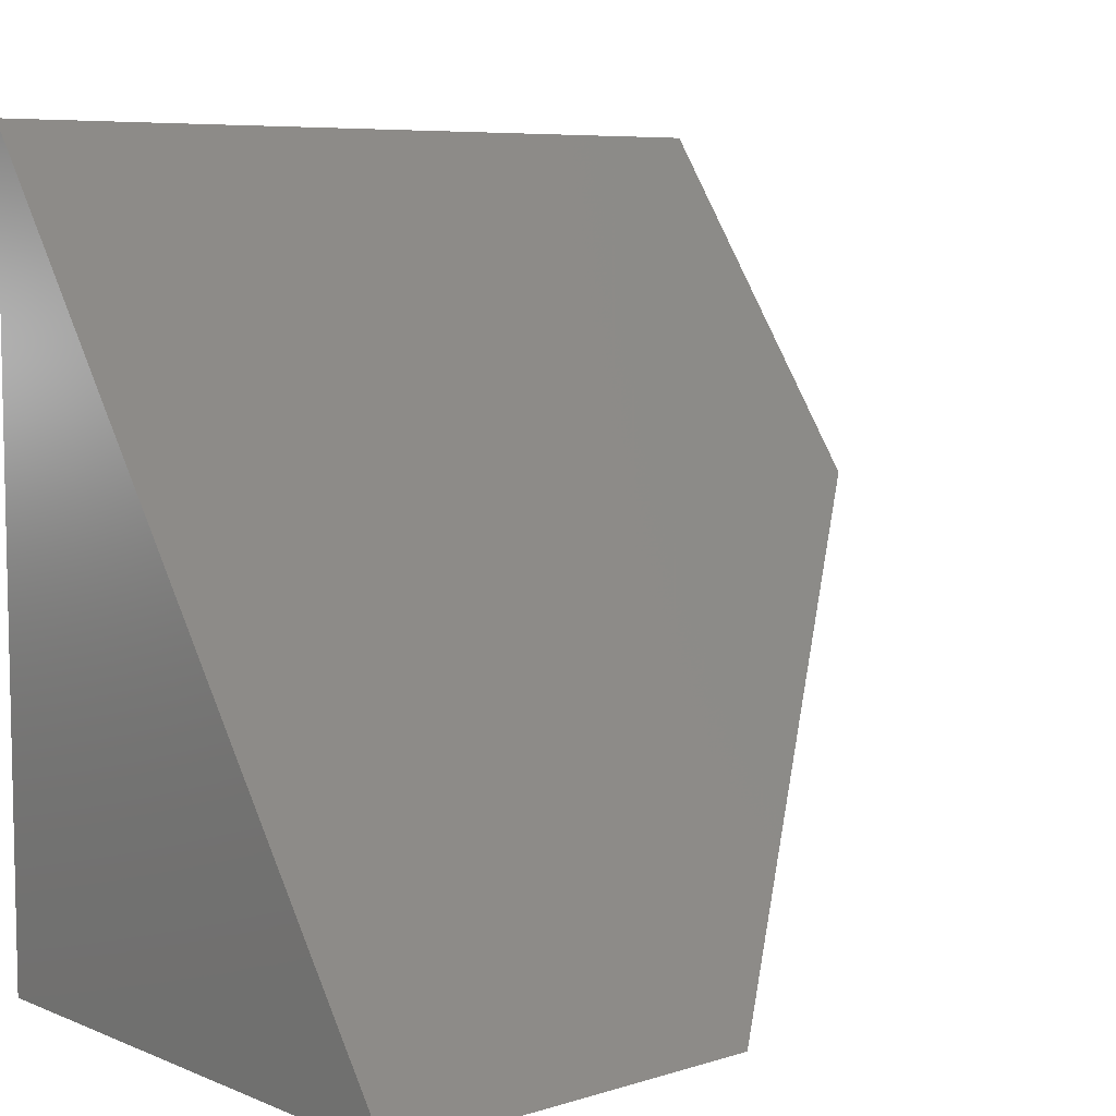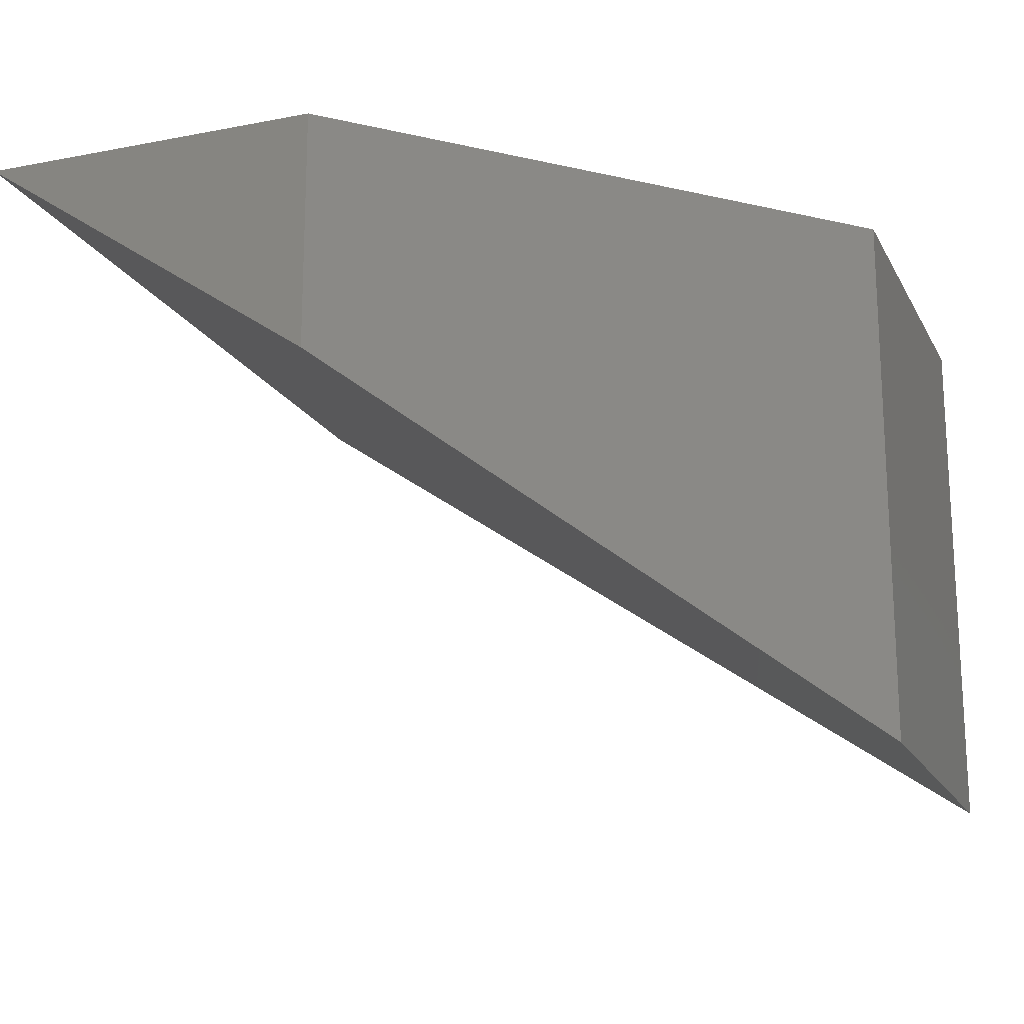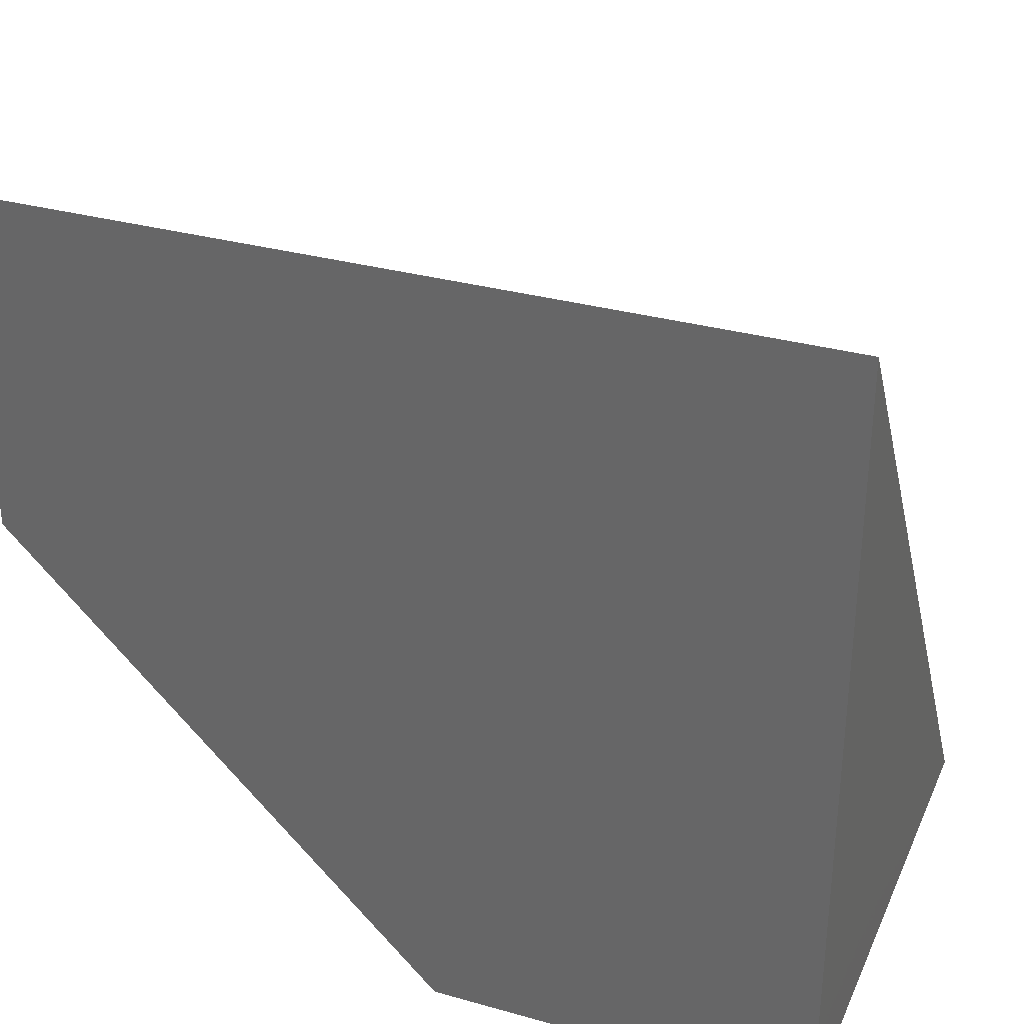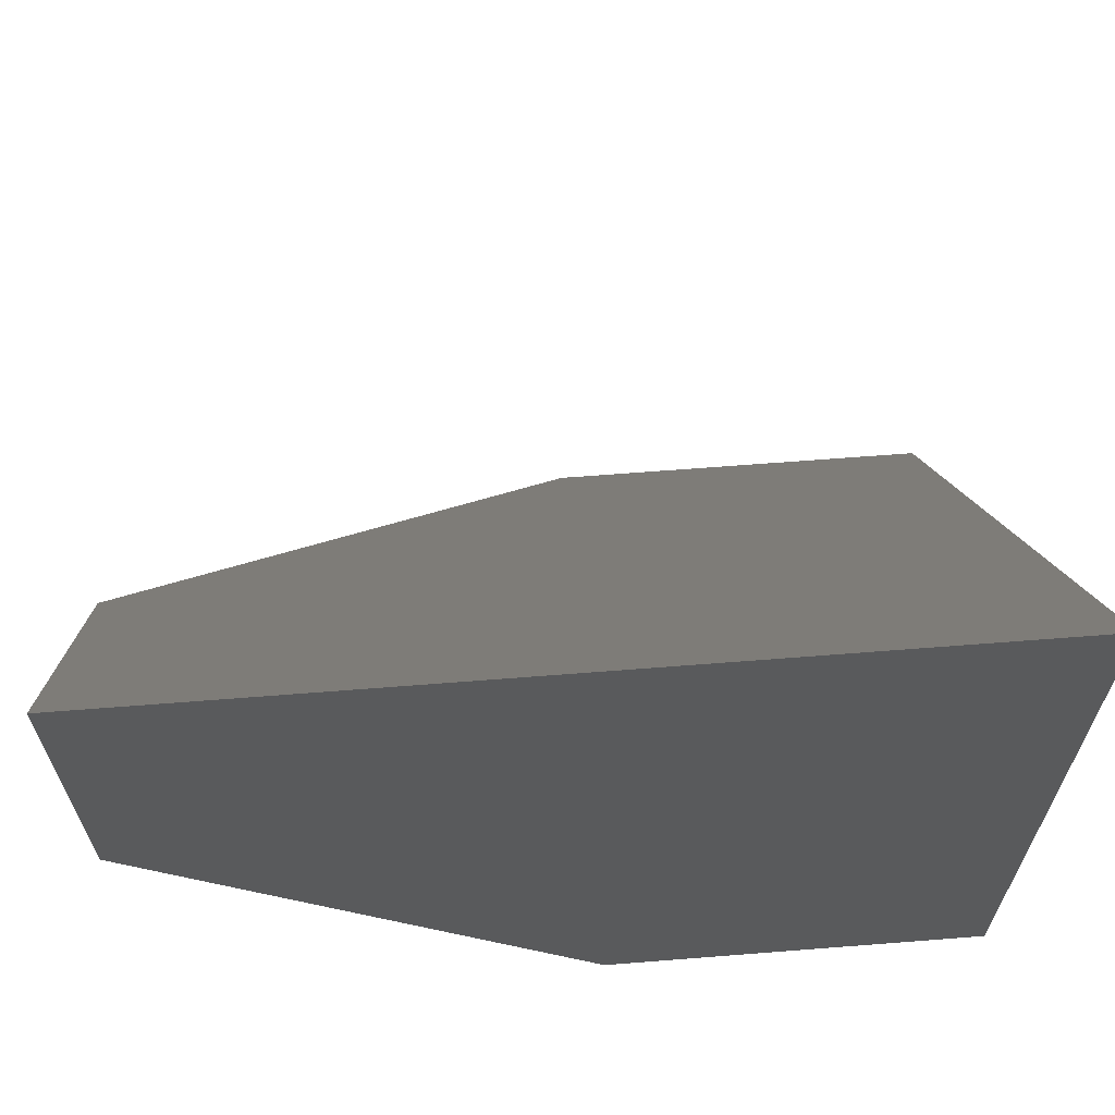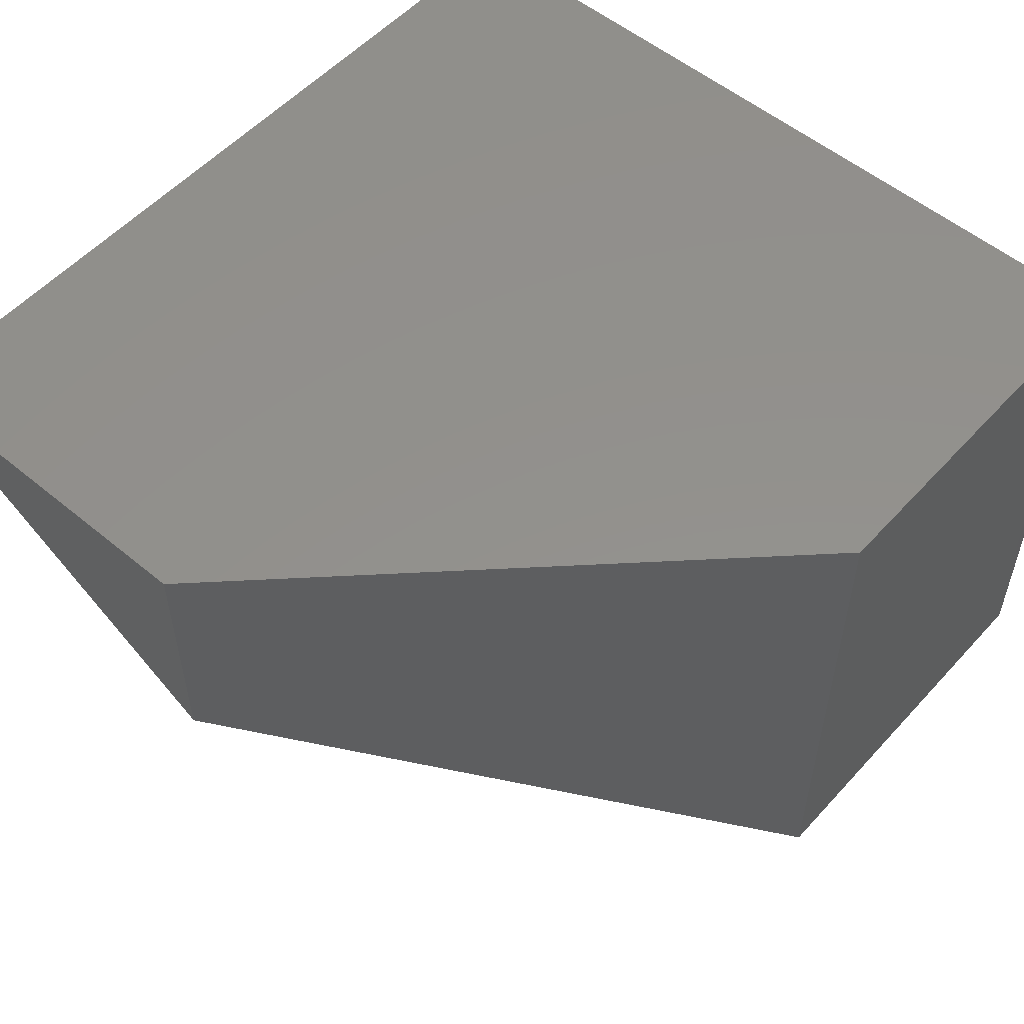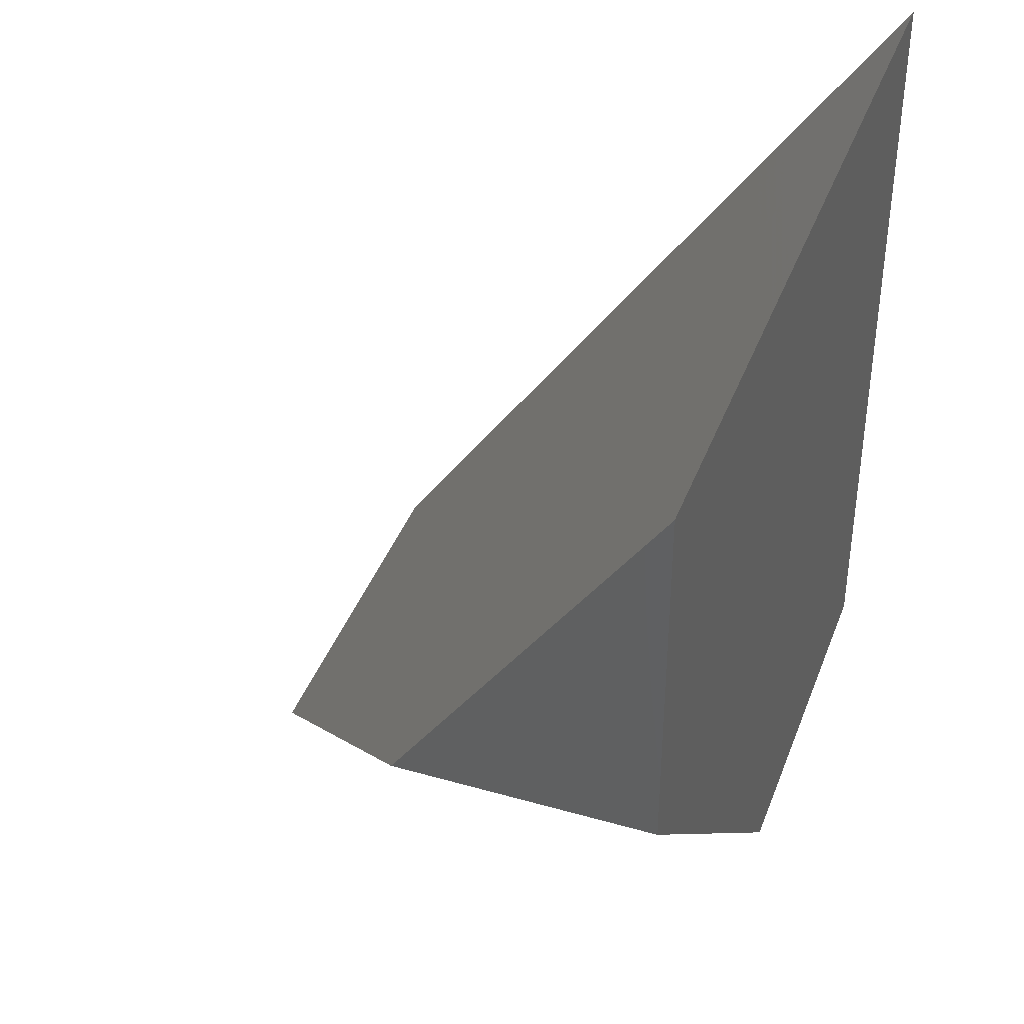
<metadata>
{"format":"stl","ext":"stl","renderer":"f3d","projection":"perspective","resolution":1024,"background":"white","views":[{"elev":7.1,"azim":-41.1,"up":"+Z"},{"elev":-18.4,"azim":110.5,"up":"+Y"},{"elev":32.0,"azim":-158.5,"up":"+Z"},{"elev":65.5,"azim":175.5,"up":"+Z"},{"elev":54.4,"azim":131.3,"up":"+Y"},{"elev":40.0,"azim":109.5,"up":"+Z"}]}
</metadata>
<code>
# stl→obj: 8 verts, 12 faces
v 0.75 0.4993 0.4062
v 0.75 0.4993 0.7188
v 0.75 0.2822 0.4062
v 0 0.4993 0.7188
v 0 0 0
v 0.3516 0 0
v 0 0.4993 -3.058e-17
v 0.3516 0.4993 -3.058e-17
f 1 2 3
f 2 4 3
f 3 4 5
f 3 5 6
f 7 4 8
f 8 4 2
f 8 2 1
f 5 7 6
f 6 7 8
f 1 3 8
f 8 3 6
f 4 7 5

</code>
